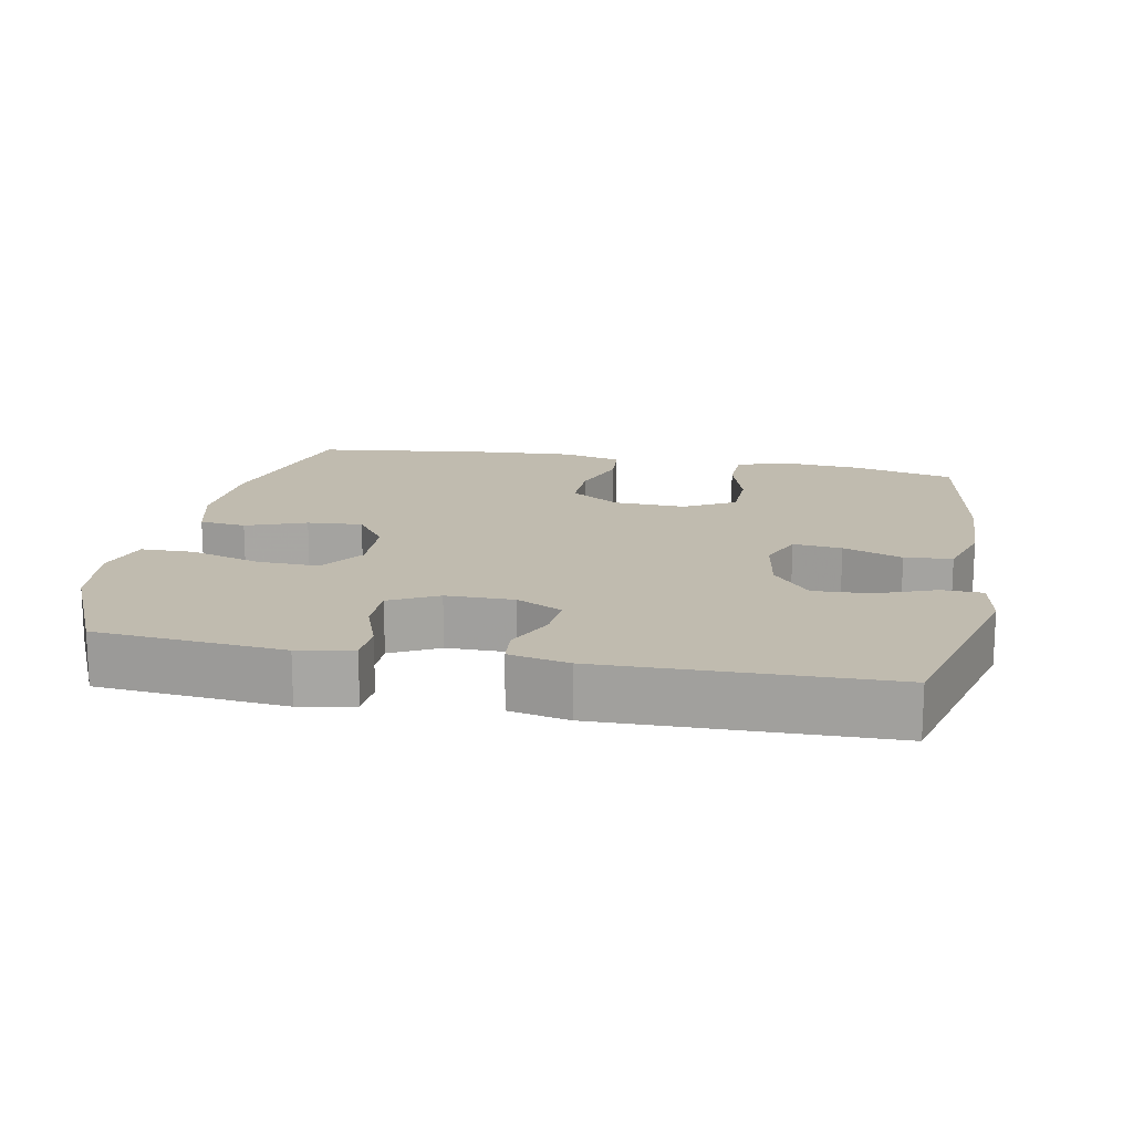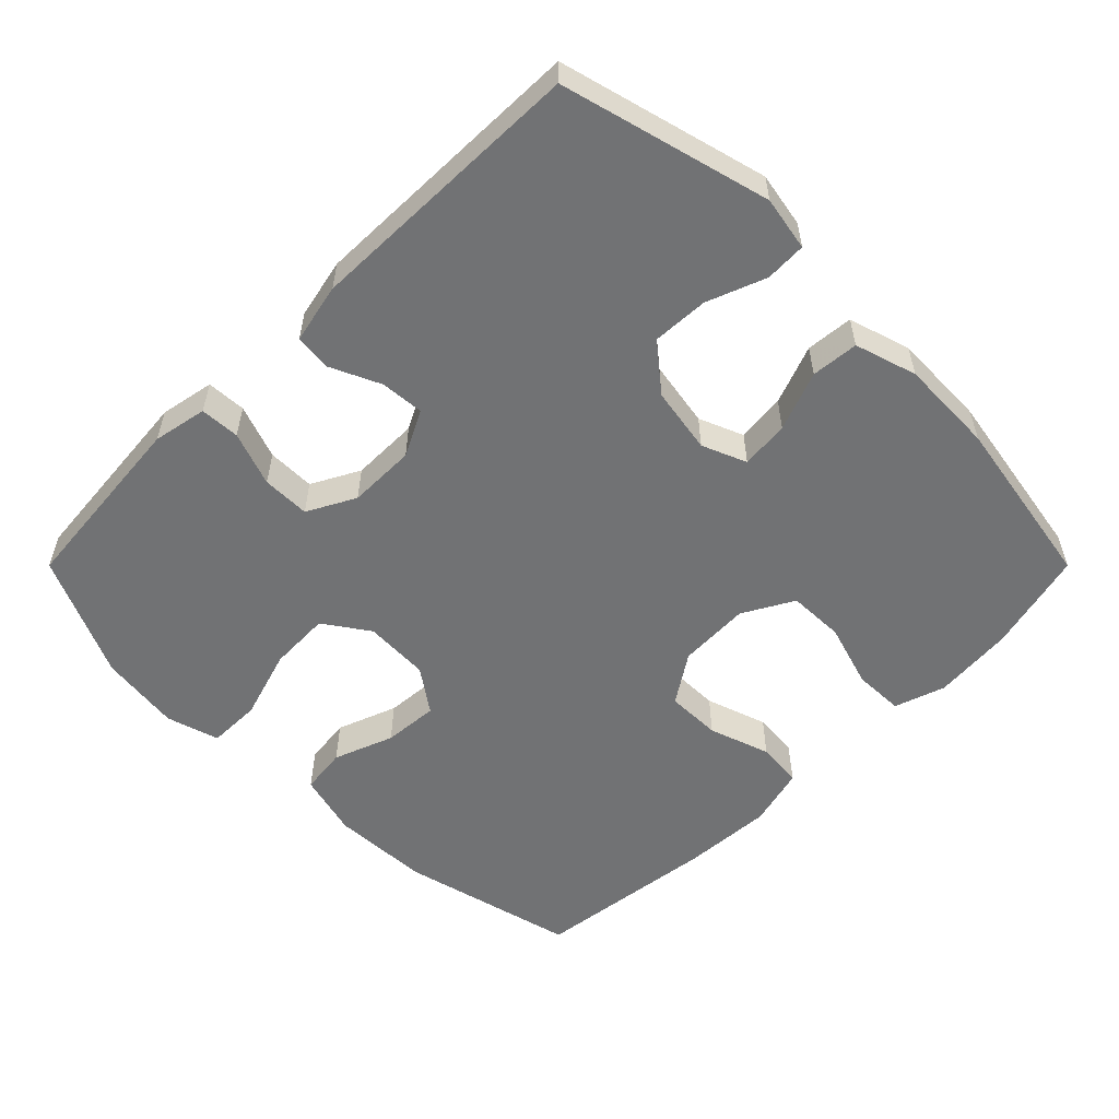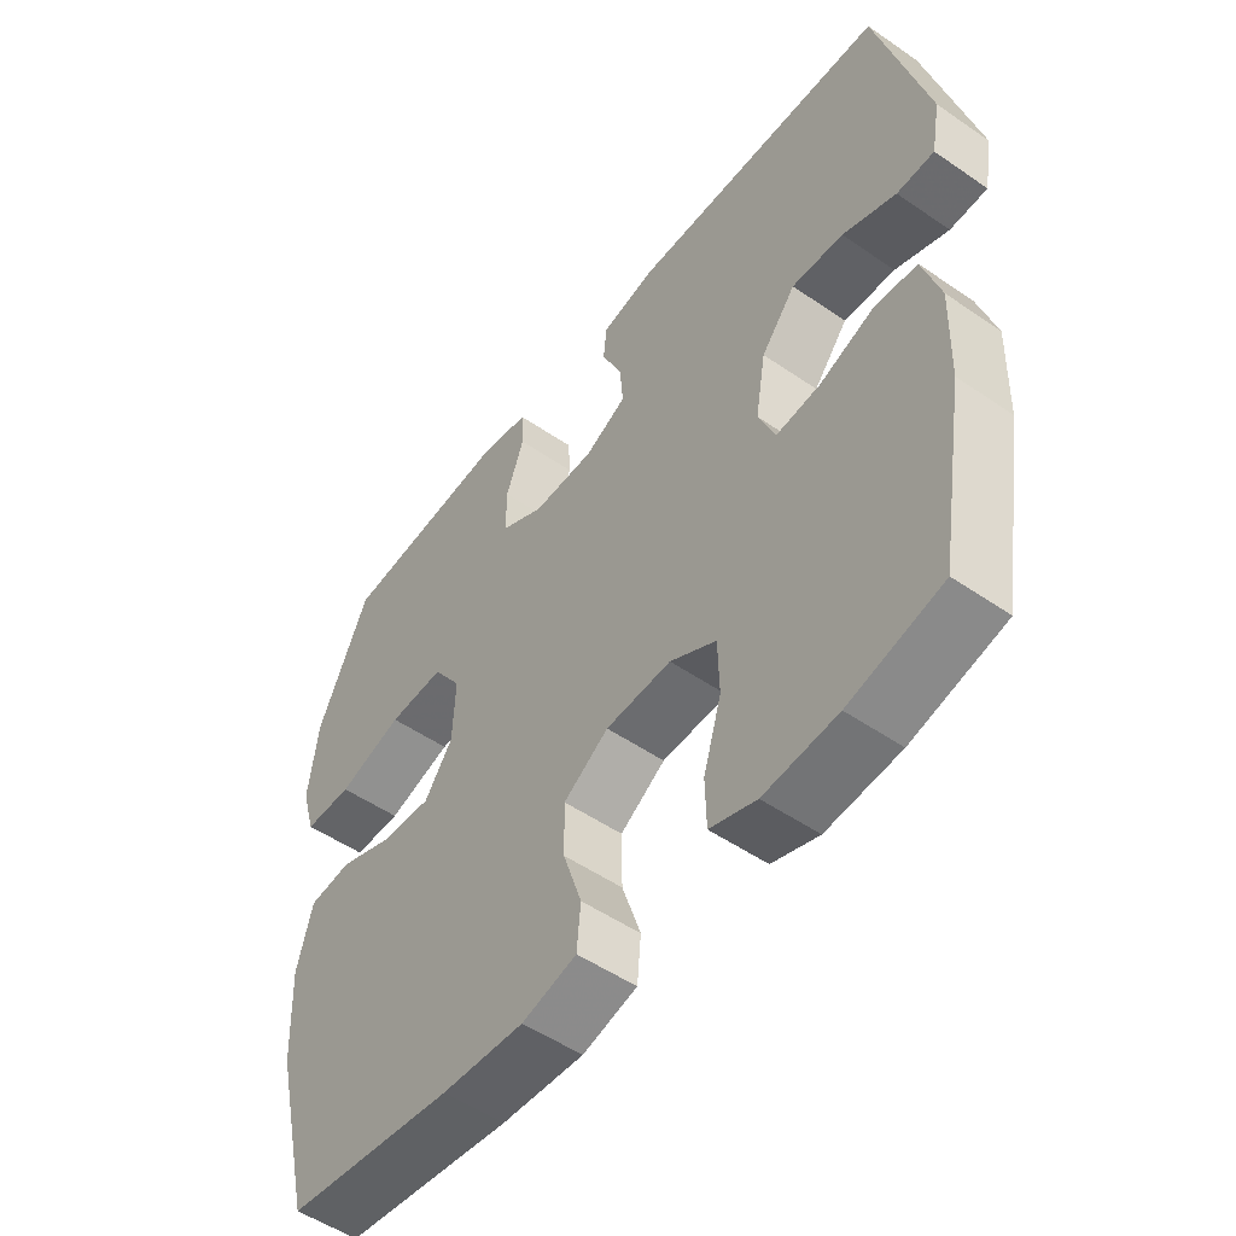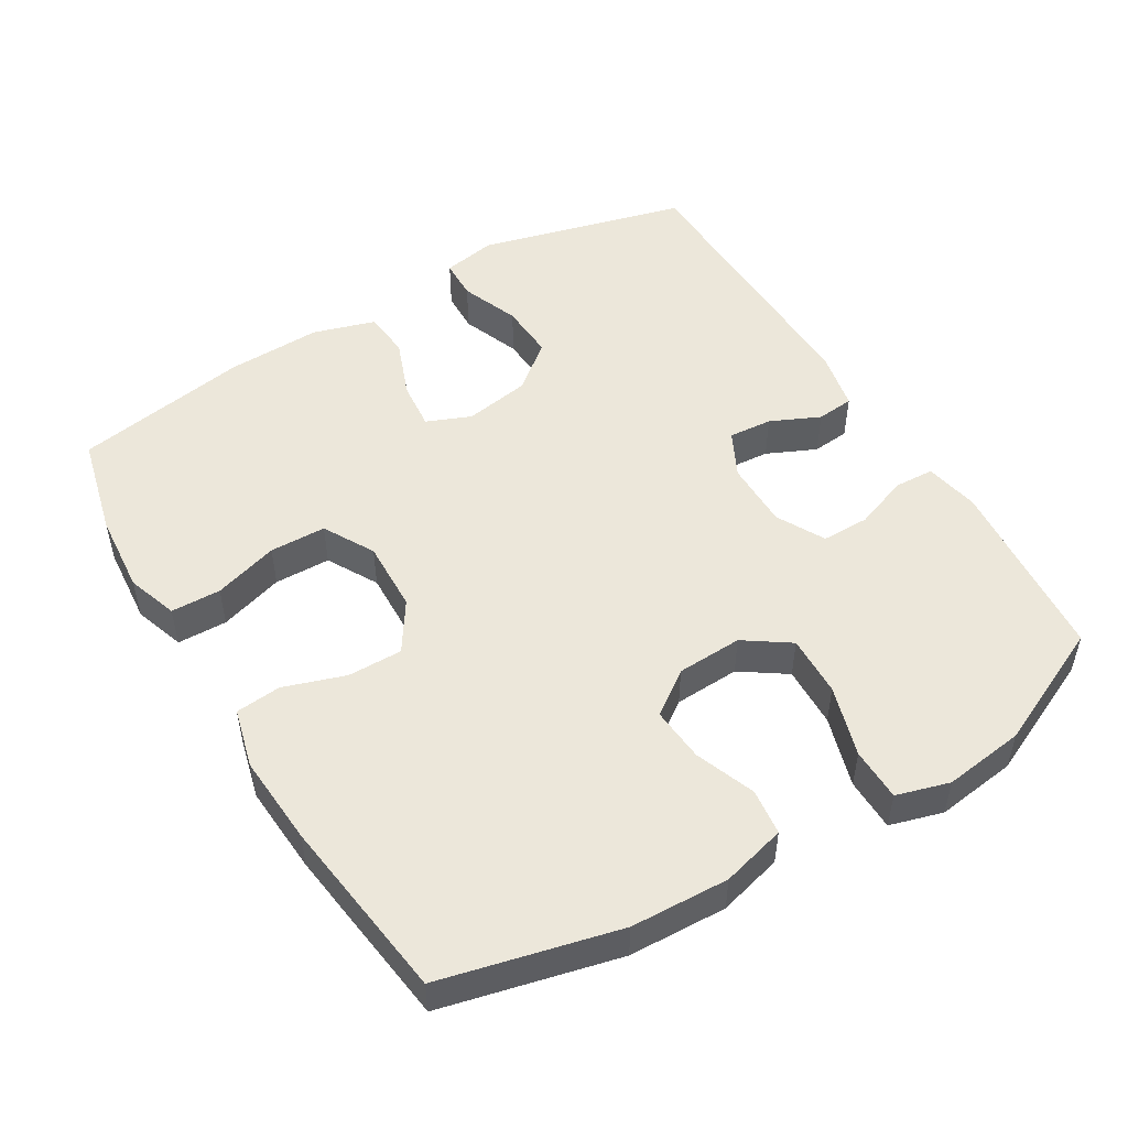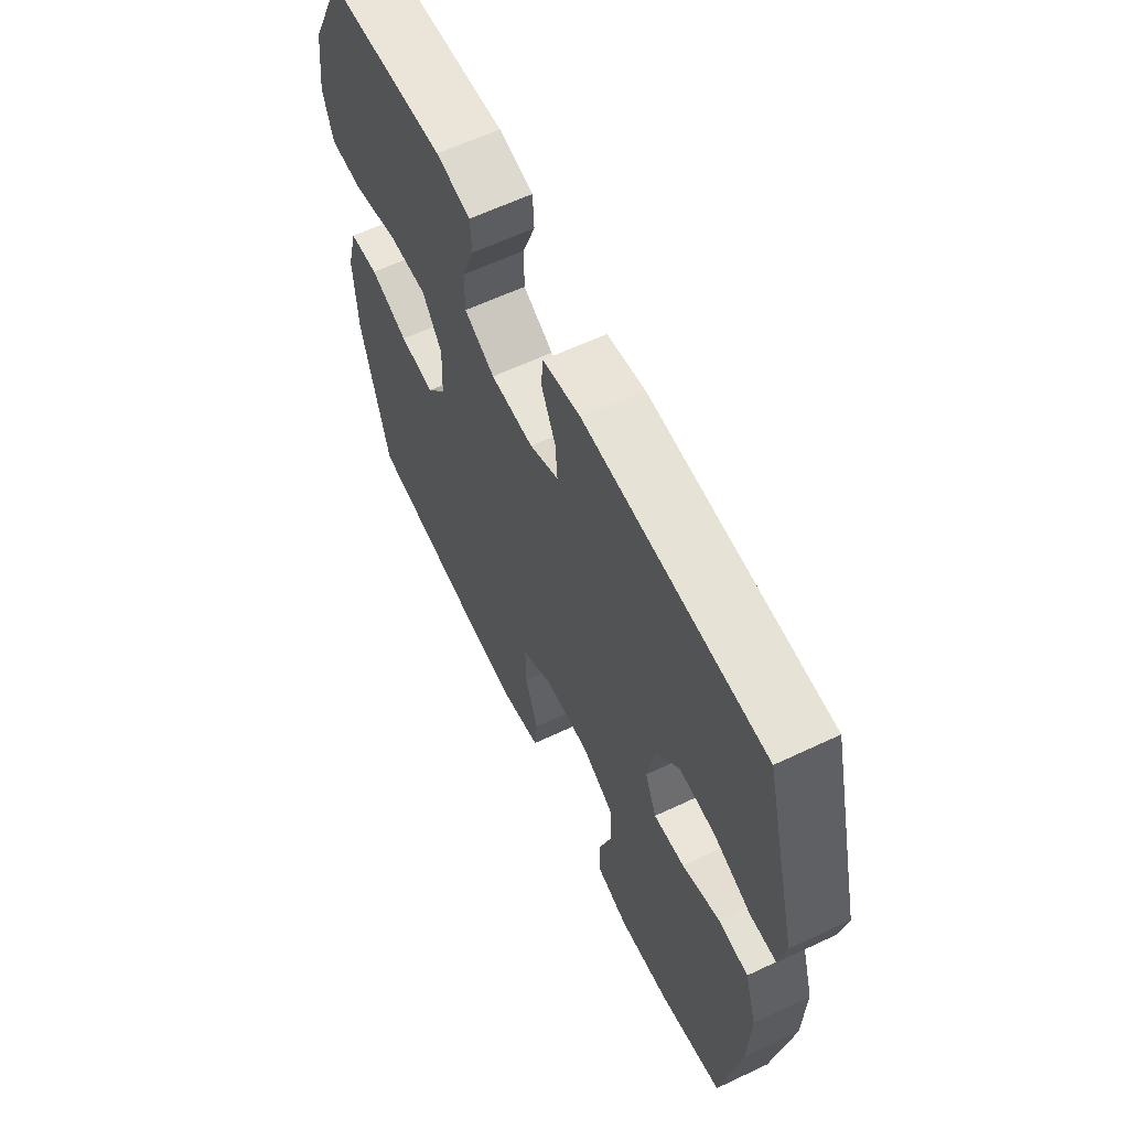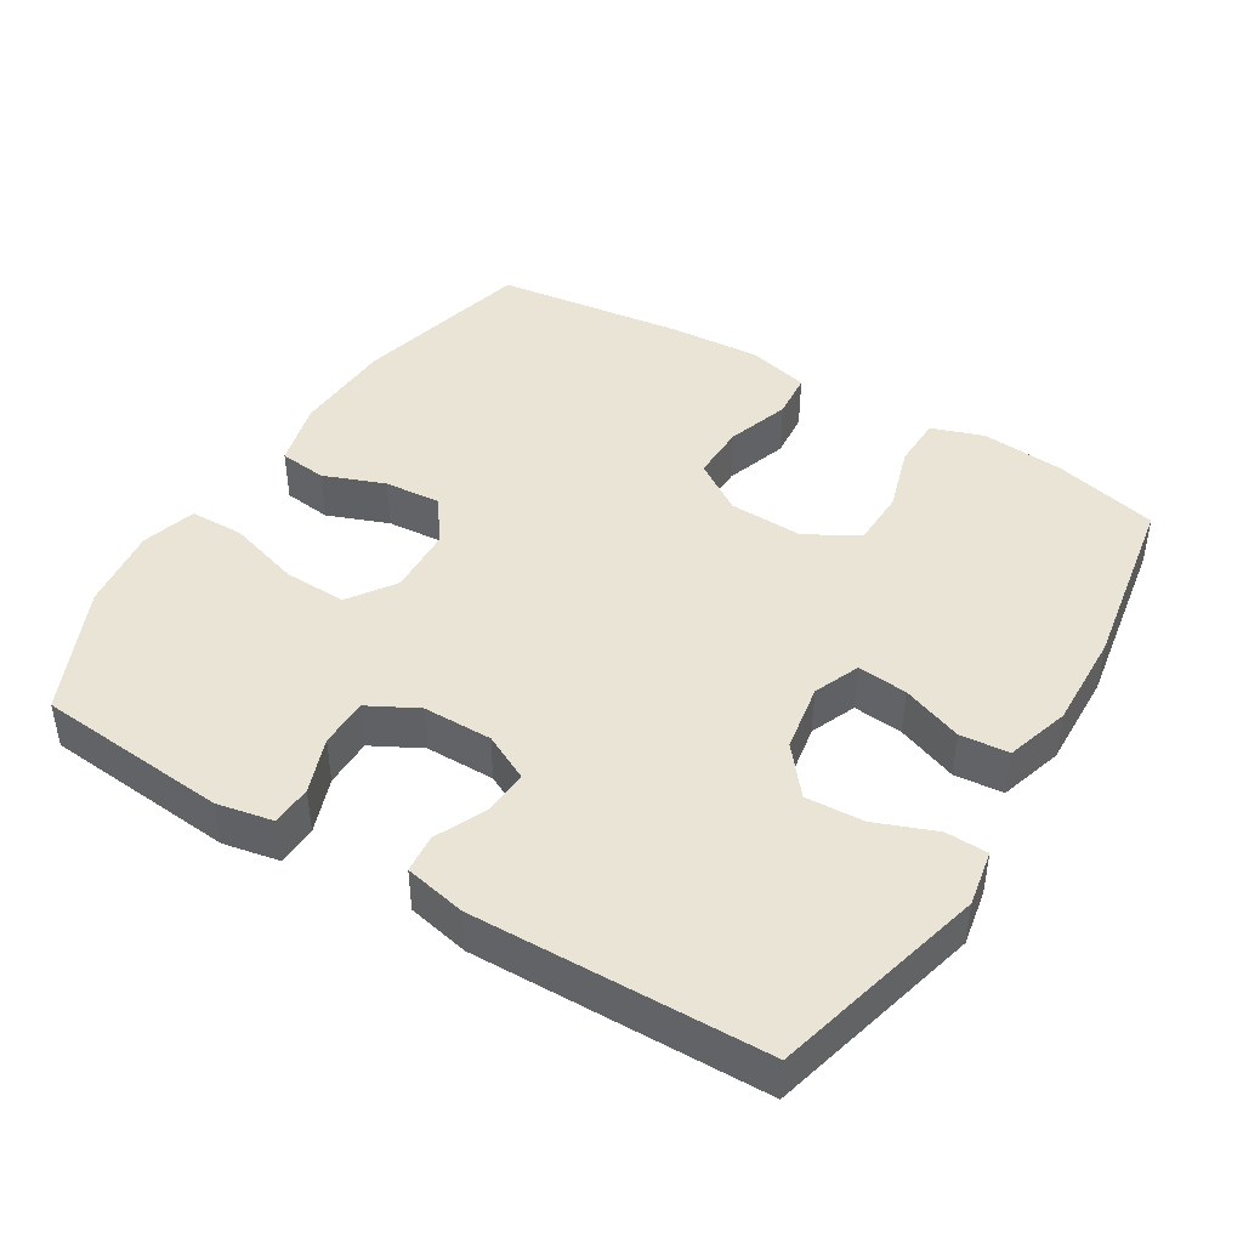
<metadata>
{"format":"obj","ext":"obj","renderer":"f3d","projection":"perspective","resolution":1024,"background":"white","views":[{"elev":15.9,"azim":11.0,"up":"+Y"},{"elev":-55.4,"azim":45.0,"up":"+Y"},{"elev":-51.8,"azim":53.3,"up":"+Z"},{"elev":50.7,"azim":-121.1,"up":"+Y"},{"elev":62.2,"azim":64.4,"up":"+Z"},{"elev":43.7,"azim":31.3,"up":"+Y"}]}
</metadata>
<code>
v -0.5 0.07 0.5
v -0.234 0.07 0.524
v -0.157 0.07 0.509
v -0.154 0.07 0.453
v -0.182 0.07 0.376
v -0.182 0.07 0.308
v -0.114 0.07 0.272
v -0.018 0.07 0.272
v 0.047 0.07 0.305
v 0.042 0.07 0.367
v 0.01 0.07 0.437
v 0.015 0.07 0.49
v 0.1 0.07 0.508
v 0.5 0.07 0.5
v 0.577 0.07 0.205
v 0.563 0.07 0.128
v 0.505 0.07 0.126
v 0.422 0.07 0.158
v 0.342 0.07 0.162
v 0.289 0.07 0.097
v 0.273 0.07 0.003
v 0.299 0.07 -0.06
v 0.368 0.07 -0.053
v 0.452 0.07 -0.021
v 0.519 0.07 -0.027
v 0.546 0.07 -0.115
v 0.542 0.07 -0.25
v 0.5 0.07 -0.5
v 0.356 0.07 -0.536
v 0.242 0.07 -0.546
v 0.17 0.07 -0.522
v 0.168 0.07 -0.451
v 0.196 0.07 -0.359
v 0.194 0.07 -0.279
v 0.122 0.07 -0.239
v 0.02 0.07 -0.243
v -0.05 0.07 -0.289
v -0.049 0.07 -0.367
v -0.02 0.07 -0.454
v -0.026 0.07 -0.519
v -0.111 0.07 -0.541
v -0.239 0.07 -0.533
v -0.5 0.07 -0.5
v -0.561 0.07 -0.25
v -0.567 0.07 -0.111
v -0.543 0.07 -0.02
v -0.477 0.07 -0.012
v -0.392 0.07 -0.044
v -0.314 0.07 -0.05
v -0.27 0.07 0.012
v -0.266 0.07 0.105
v -0.31 0.07 0.169
v -0.397 0.07 0.166
v -0.498 0.07 0.135
v -0.573 0.07 0.136
v -0.595 0.07 0.211
v -0.58 0.07 0.326
v -0.5 0 0.5
v -0.234 0 0.524
v -0.157 0 0.509
v -0.154 0 0.453
v -0.182 0 0.376
v -0.182 0 0.308
v -0.114 0 0.272
v -0.018 0 0.272
v 0.047 0 0.305
v 0.042 0 0.367
v 0.01 0 0.437
v 0.015 0 0.49
v 0.1 0 0.508
v 0.5 0 0.5
v 0.577 0 0.205
v 0.563 0 0.128
v 0.505 0 0.126
v 0.422 0 0.158
v 0.342 0 0.162
v 0.289 0 0.097
v 0.273 0 0.003
v 0.299 0 -0.06
v 0.368 0 -0.053
v 0.452 0 -0.021
v 0.519 0 -0.027
v 0.546 0 -0.115
v 0.542 0 -0.25
v 0.5 0 -0.5
v 0.356 0 -0.536
v 0.242 0 -0.546
v 0.17 0 -0.522
v 0.168 0 -0.451
v 0.196 0 -0.359
v 0.194 0 -0.279
v 0.122 0 -0.239
v 0.02 0 -0.243
v -0.05 0 -0.289
v -0.049 0 -0.367
v -0.02 0 -0.454
v -0.026 0 -0.519
v -0.111 0 -0.541
v -0.239 0 -0.533
v -0.5 0 -0.5
v -0.561 0 -0.25
v -0.567 0 -0.111
v -0.543 0 -0.02
v -0.477 0 -0.012
v -0.392 0 -0.044
v -0.314 0 -0.05
v -0.27 0 0.012
v -0.266 0 0.105
v -0.31 0 0.169
v -0.397 0 0.166
v -0.498 0 0.135
v -0.573 0 0.136
v -0.595 0 0.211
v -0.58 0 0.326
f 53 54 55 56
f 52 53 56 57
f 45 46 47 48
f 45 48 49
f 44 45 49
f 43 44 49
f 42 43 49 50
f 38 39 40 41
f 37 38 41 42
f 30 31 32 33
f 30 33 34
f 29 30 34
f 28 29 34
f 27 28 34
f 26 27 34 35
f 23 24 25 26
f 22 23 26 35
f 15 16 17 18
f 15 18 19
f 14 15 19
f 13 14 19 20
f 10 11 12 13
f 9 10 13 20
f 2 3 4 5
f 2 5 6
f 52 57 1 2
f 51 52 2 6
f 37 42 50 51
f 36 37 51 6
f 21 22 35 36
f 21 36 6 7
f 8 9 20 21
f 7 8 21
f 113 112 111 110
f 114 113 110 109
f 105 104 103 102
f 106 105 102
f 106 102 101
f 106 101 100
f 107 106 100 99
f 98 97 96 95
f 99 98 95 94
f 90 89 88 87
f 91 90 87
f 91 87 86
f 91 86 85
f 91 85 84
f 92 91 84 83
f 83 82 81 80
f 92 83 80 79
f 75 74 73 72
f 76 75 72
f 76 72 71
f 77 76 71 70
f 70 69 68 67
f 77 70 67 66
f 62 61 60 59
f 63 62 59
f 59 58 114 109
f 63 59 109 108
f 108 107 99 94
f 63 108 94 93
f 93 92 79 78
f 64 63 93 78
f 78 77 66 65
f 78 65 64
f 1 58 59 2
f 2 59 60 3
f 3 60 61 4
f 4 61 62 5
f 5 62 63 6
f 6 63 64 7
f 7 64 65 8
f 8 65 66 9
f 9 66 67 10
f 10 67 68 11
f 11 68 69 12
f 12 69 70 13
f 13 70 71 14
f 14 71 72 15
f 15 72 73 16
f 16 73 74 17
f 17 74 75 18
f 18 75 76 19
f 19 76 77 20
f 20 77 78 21
f 21 78 79 22
f 22 79 80 23
f 23 80 81 24
f 24 81 82 25
f 25 82 83 26
f 26 83 84 27
f 27 84 85 28
f 28 85 86 29
f 29 86 87 30
f 30 87 88 31
f 31 88 89 32
f 32 89 90 33
f 33 90 91 34
f 34 91 92 35
f 35 92 93 36
f 36 93 94 37
f 37 94 95 38
f 38 95 96 39
f 39 96 97 40
f 40 97 98 41
f 41 98 99 42
f 42 99 100 43
f 43 100 101 44
f 44 101 102 45
f 45 102 103 46
f 46 103 104 47
f 47 104 105 48
f 48 105 106 49
f 49 106 107 50
f 50 107 108 51
f 51 108 109 52
f 52 109 110 53
f 53 110 111 54
f 54 111 112 55
f 55 112 113 56
f 56 113 114 57
f 57 114 58 1

</code>
